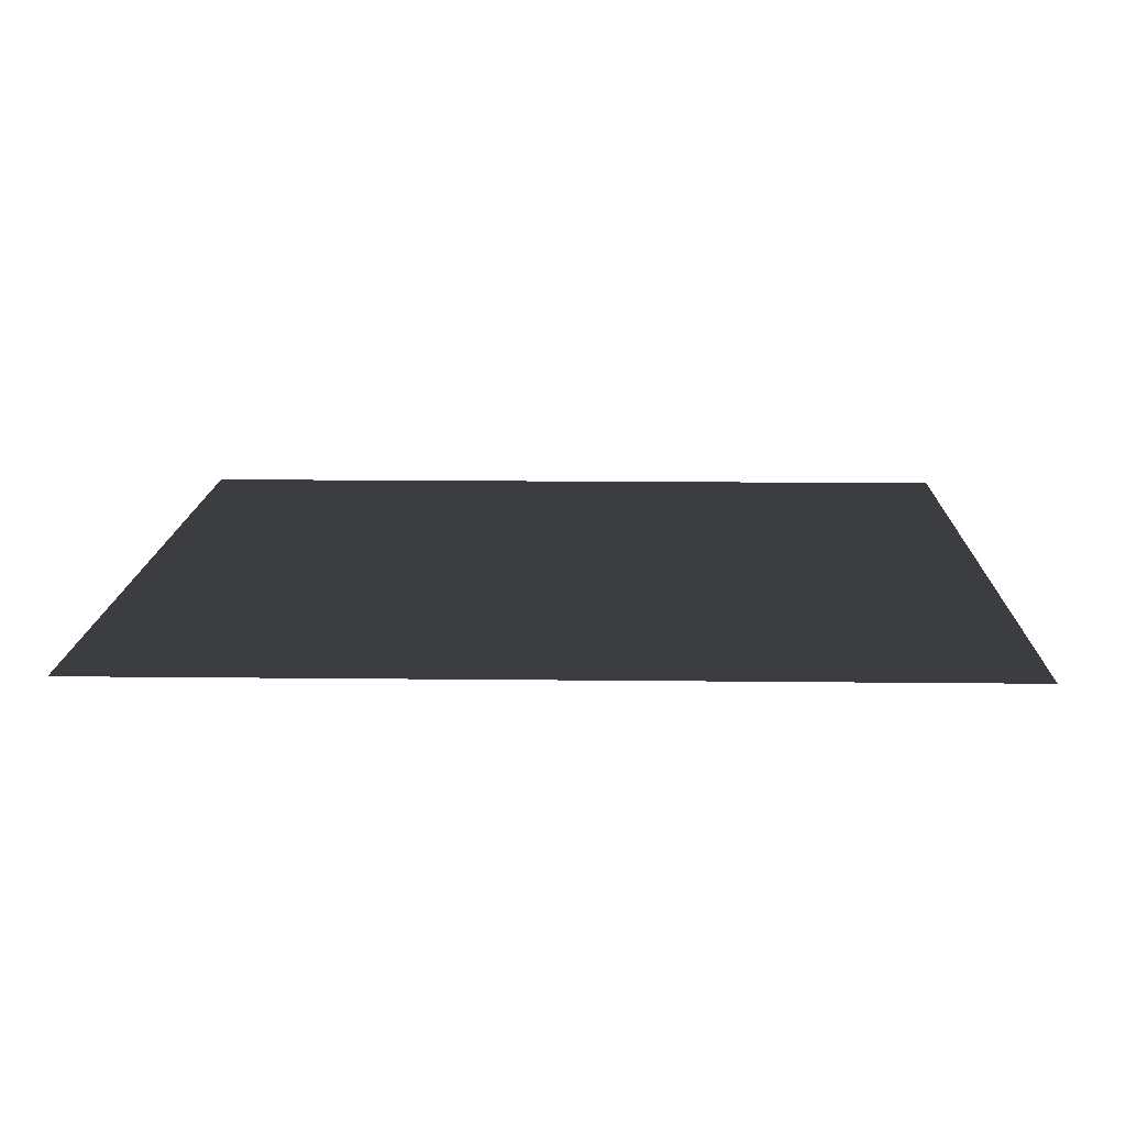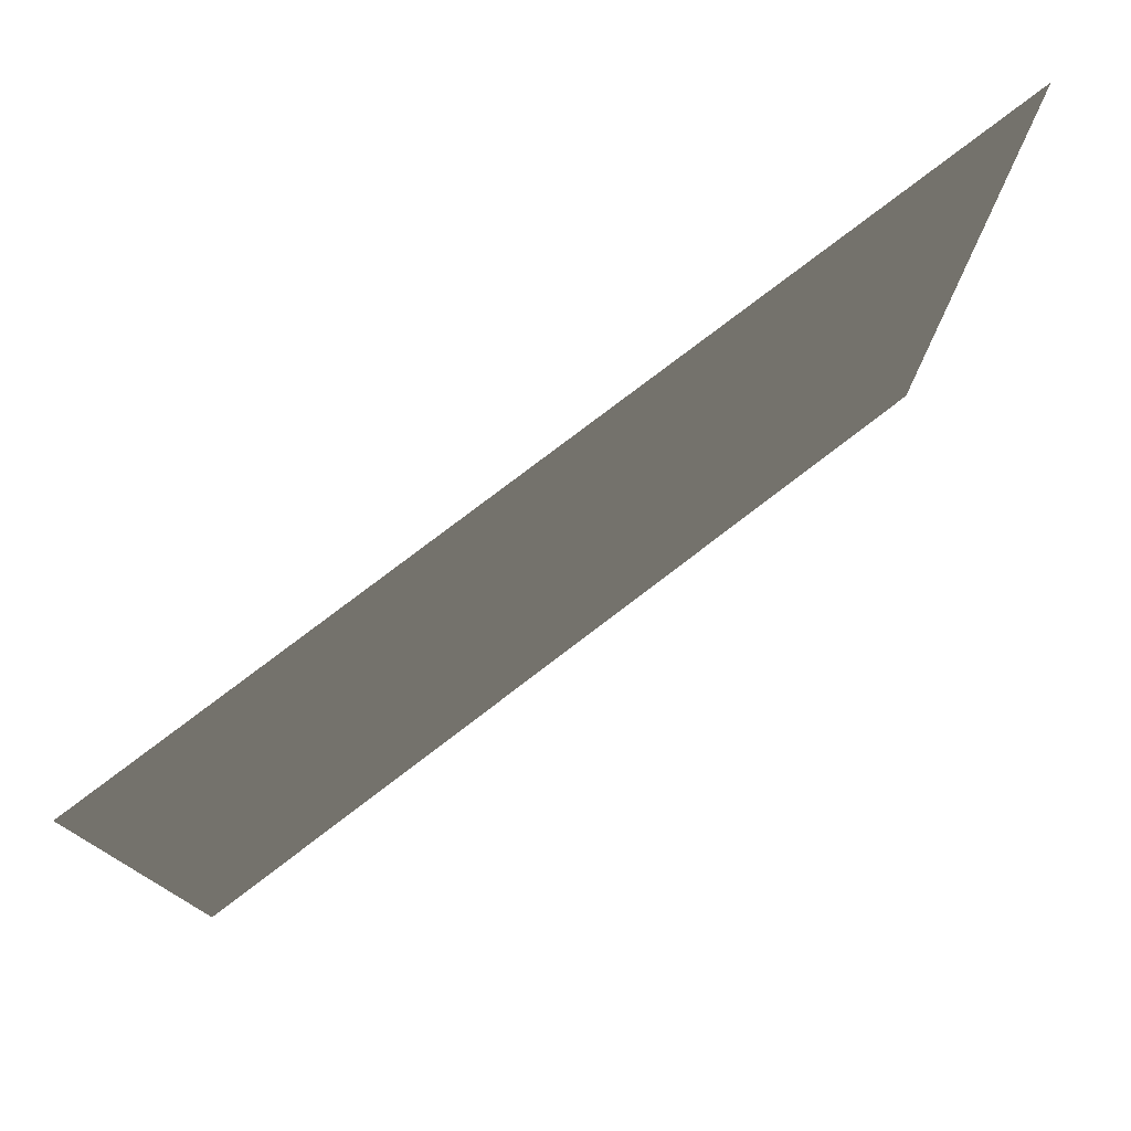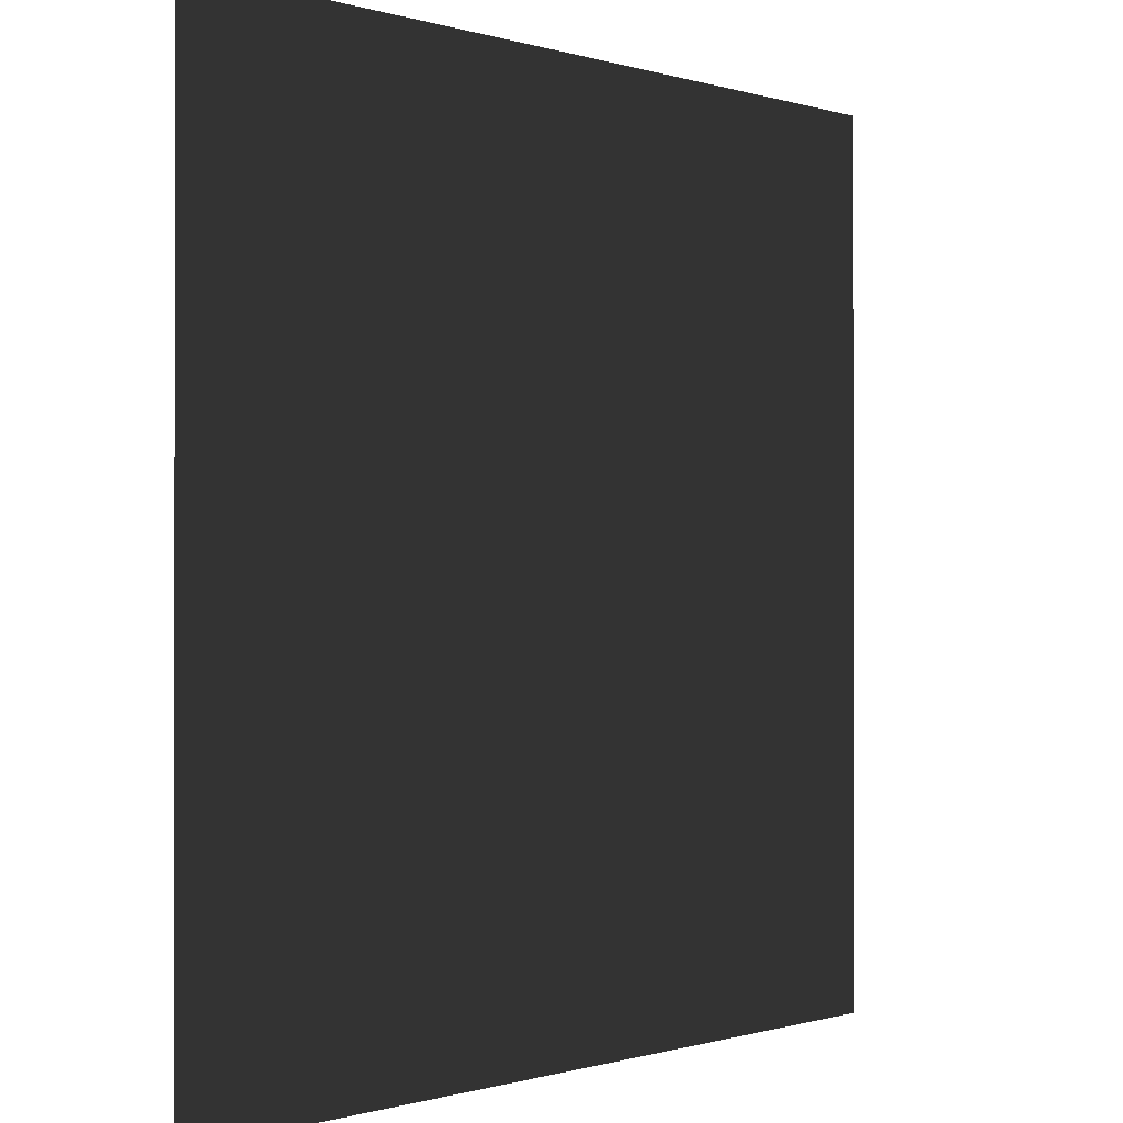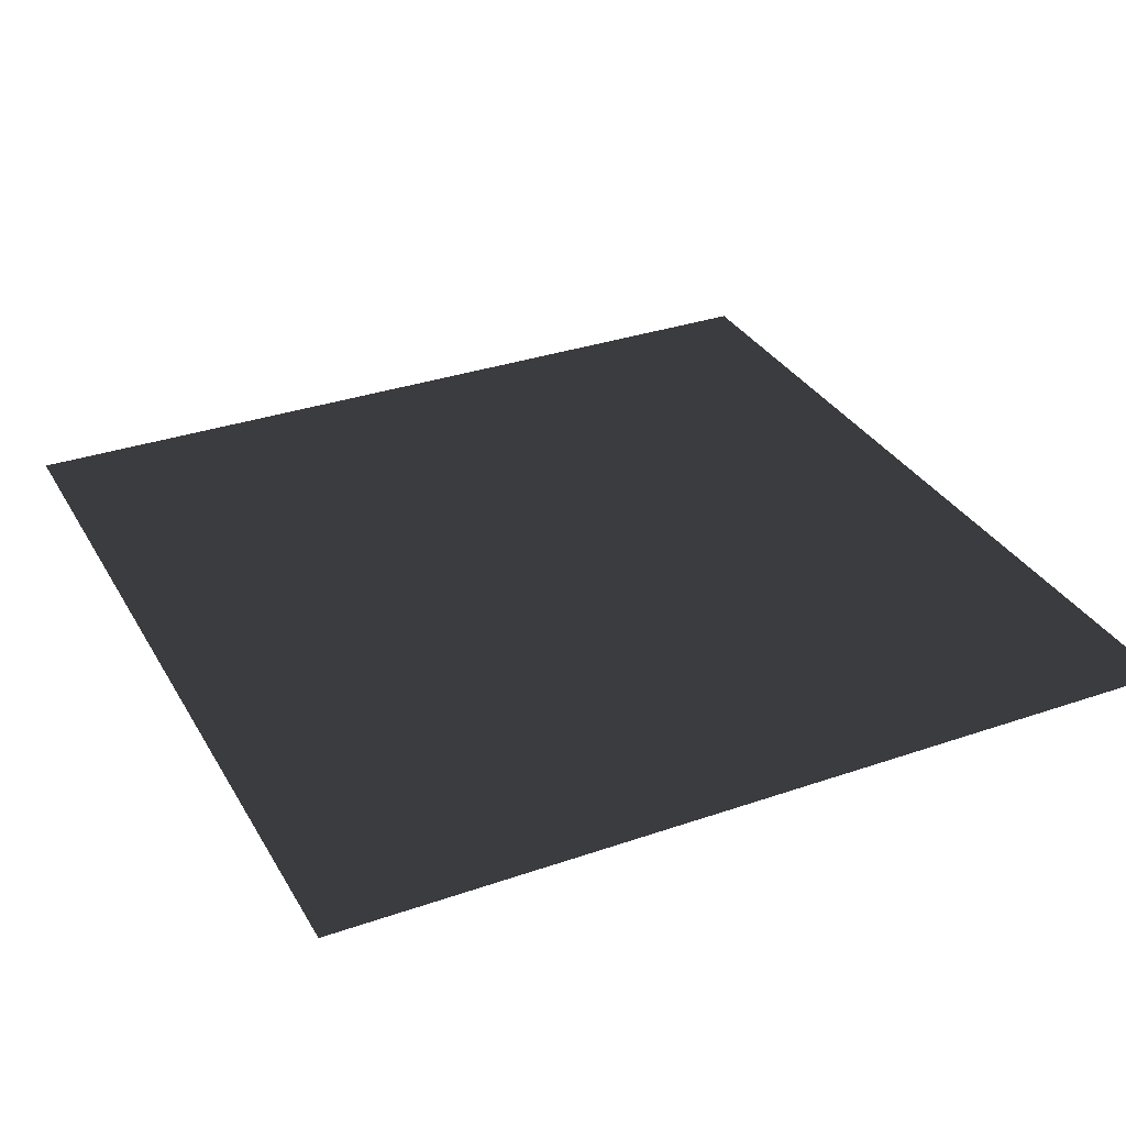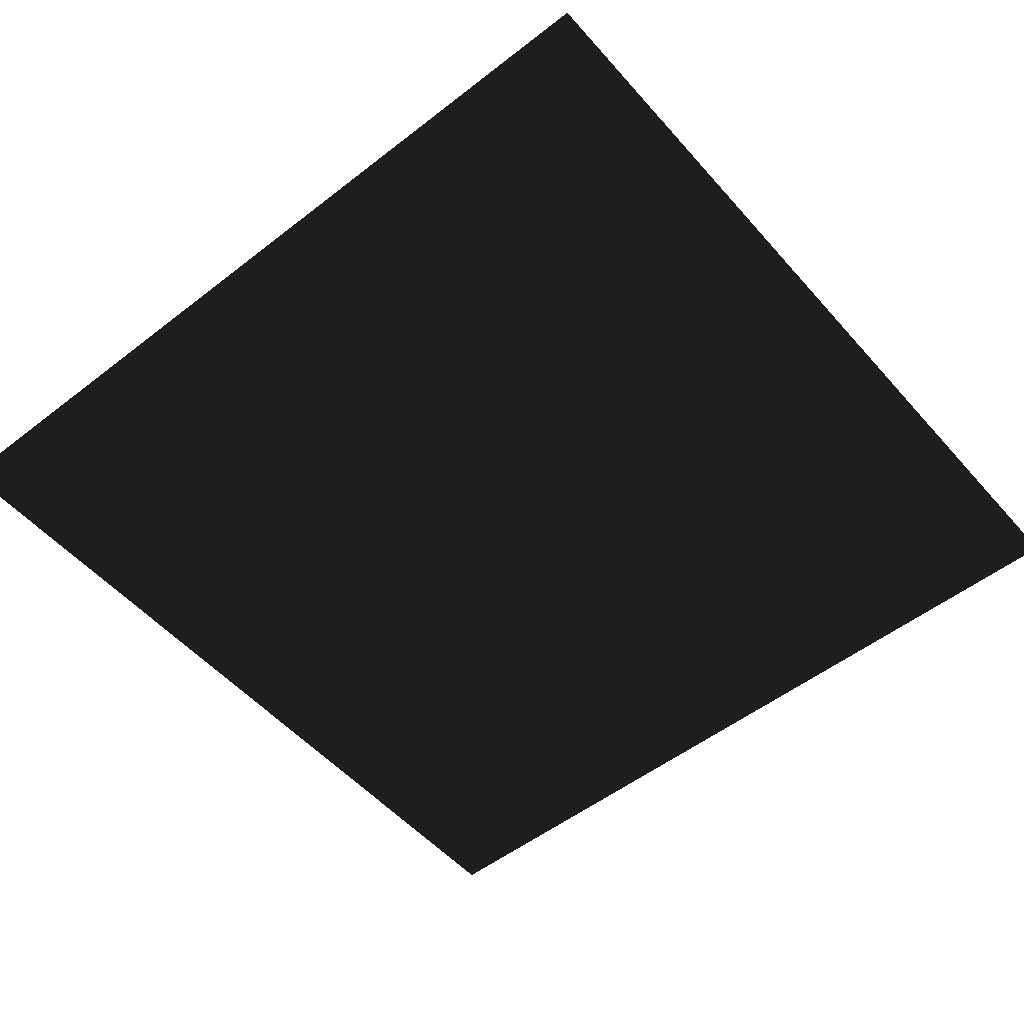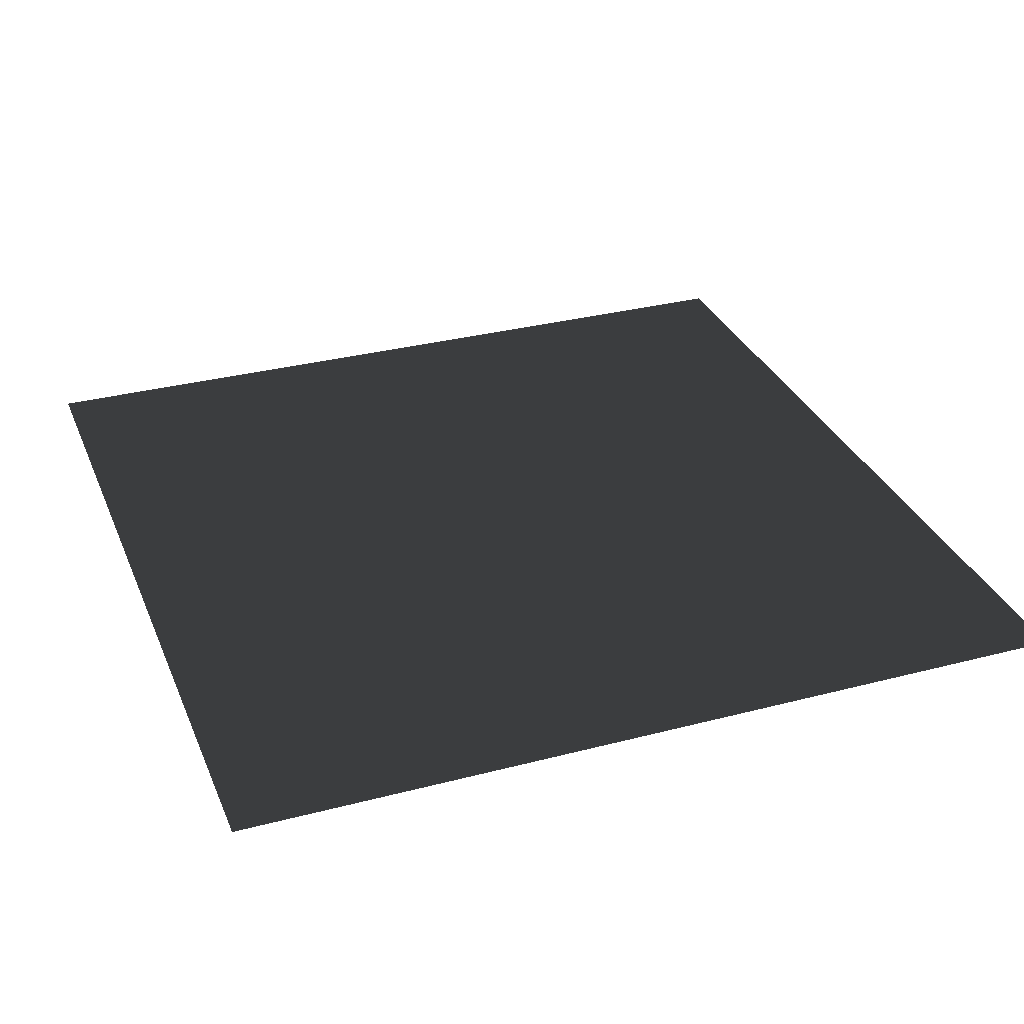
<metadata>
{"format":"obj","ext":"obj","renderer":"f3d","projection":"perspective","resolution":1024,"background":"white","views":[{"elev":13.4,"azim":1.5,"up":"+Y"},{"elev":78.6,"azim":142.7,"up":"+Z"},{"elev":-0.4,"azim":-49.3,"up":"+Z"},{"elev":32.5,"azim":154.3,"up":"+Y"},{"elev":-52.2,"azim":130.0,"up":"+Y"},{"elev":31.9,"azim":159.8,"up":"+Y"}]}
</metadata>
<code>
v 5 0 -5
v 5 0 5
v -5 0 5
v -5  0 -5
f 1 2 3
f 1 3 4

</code>
